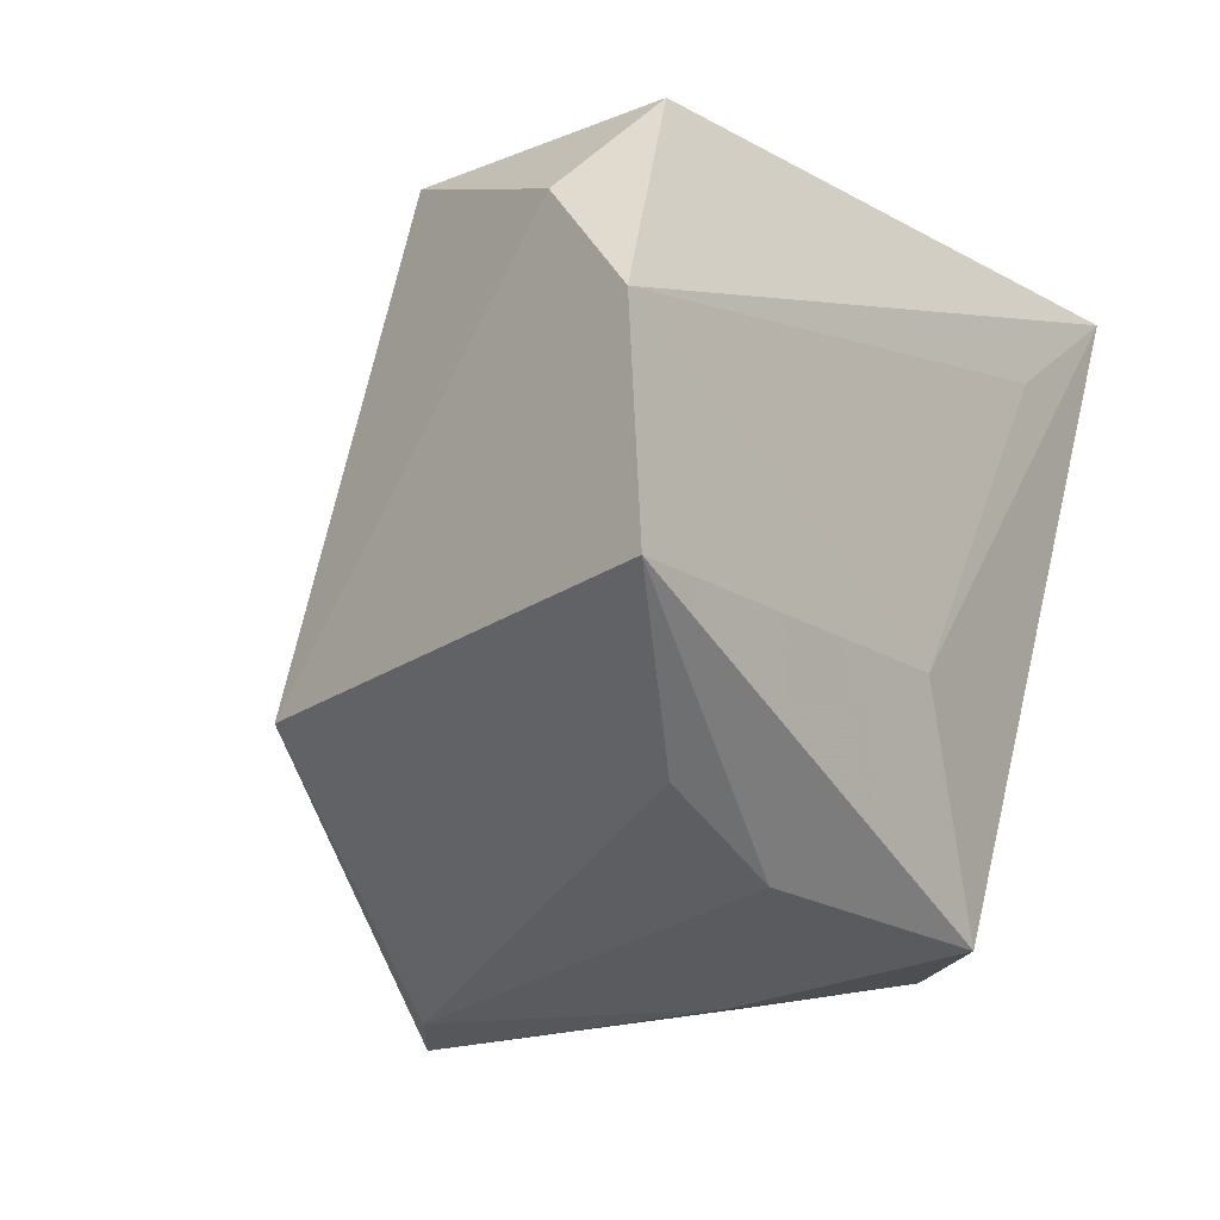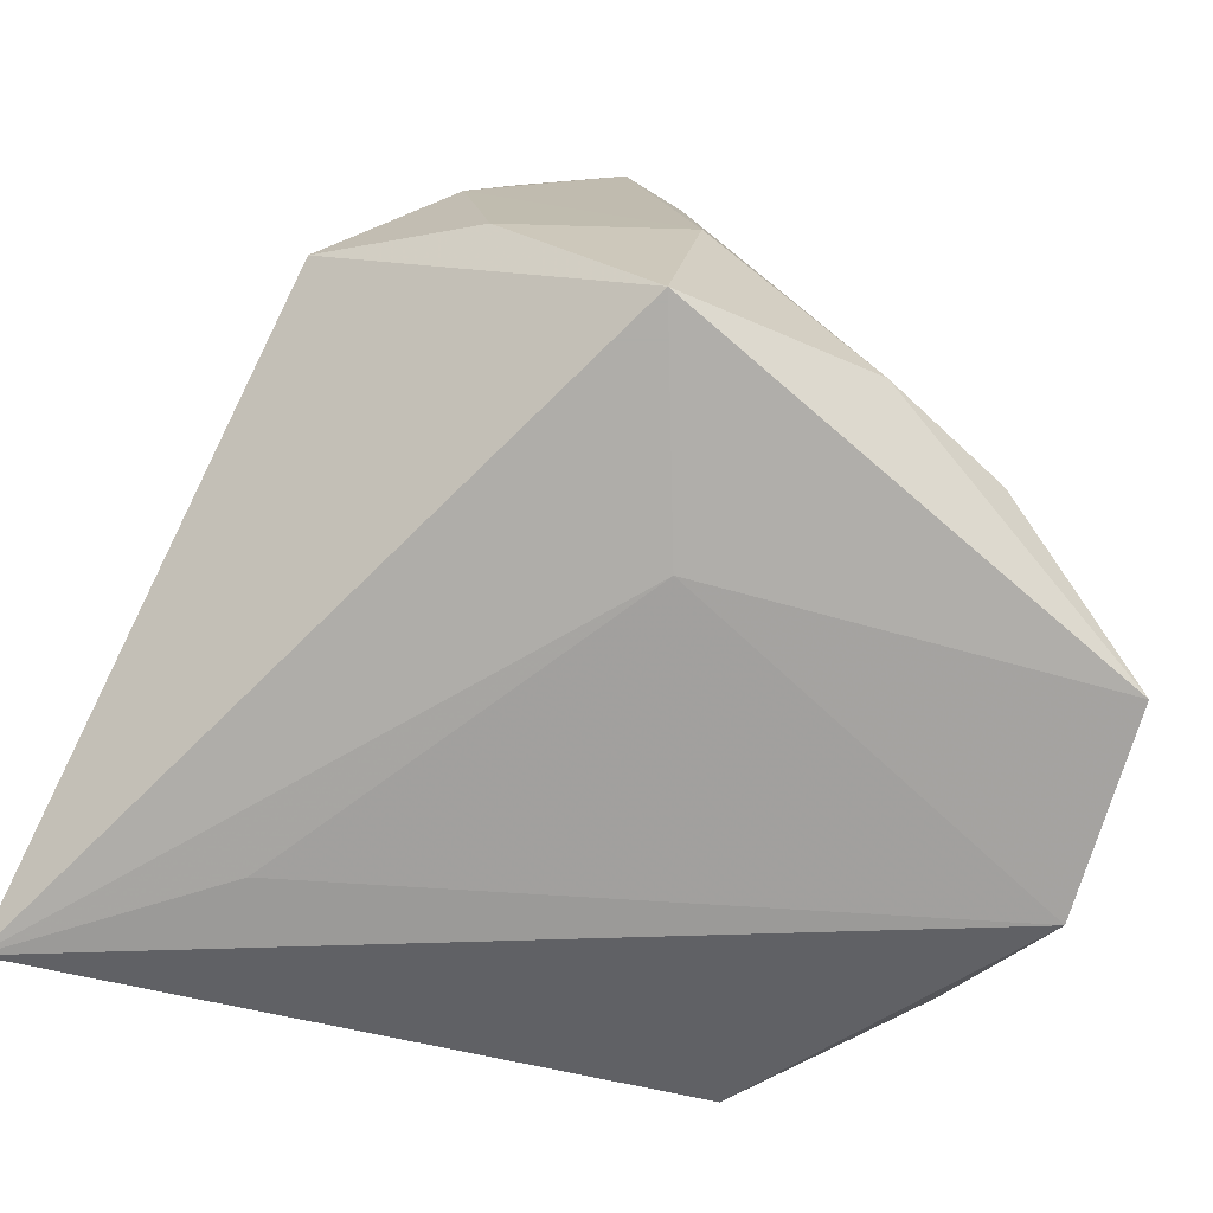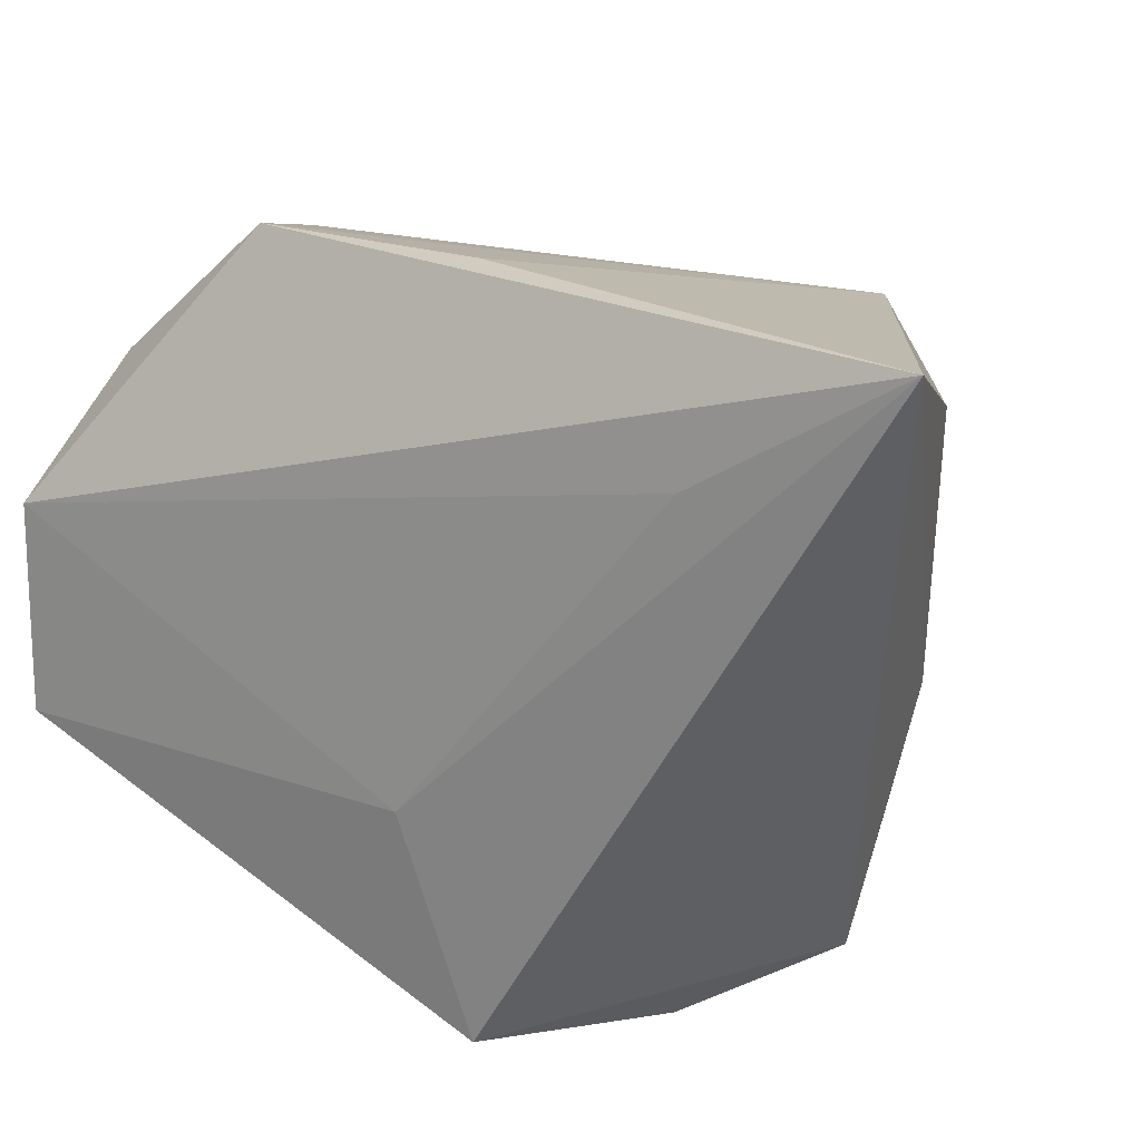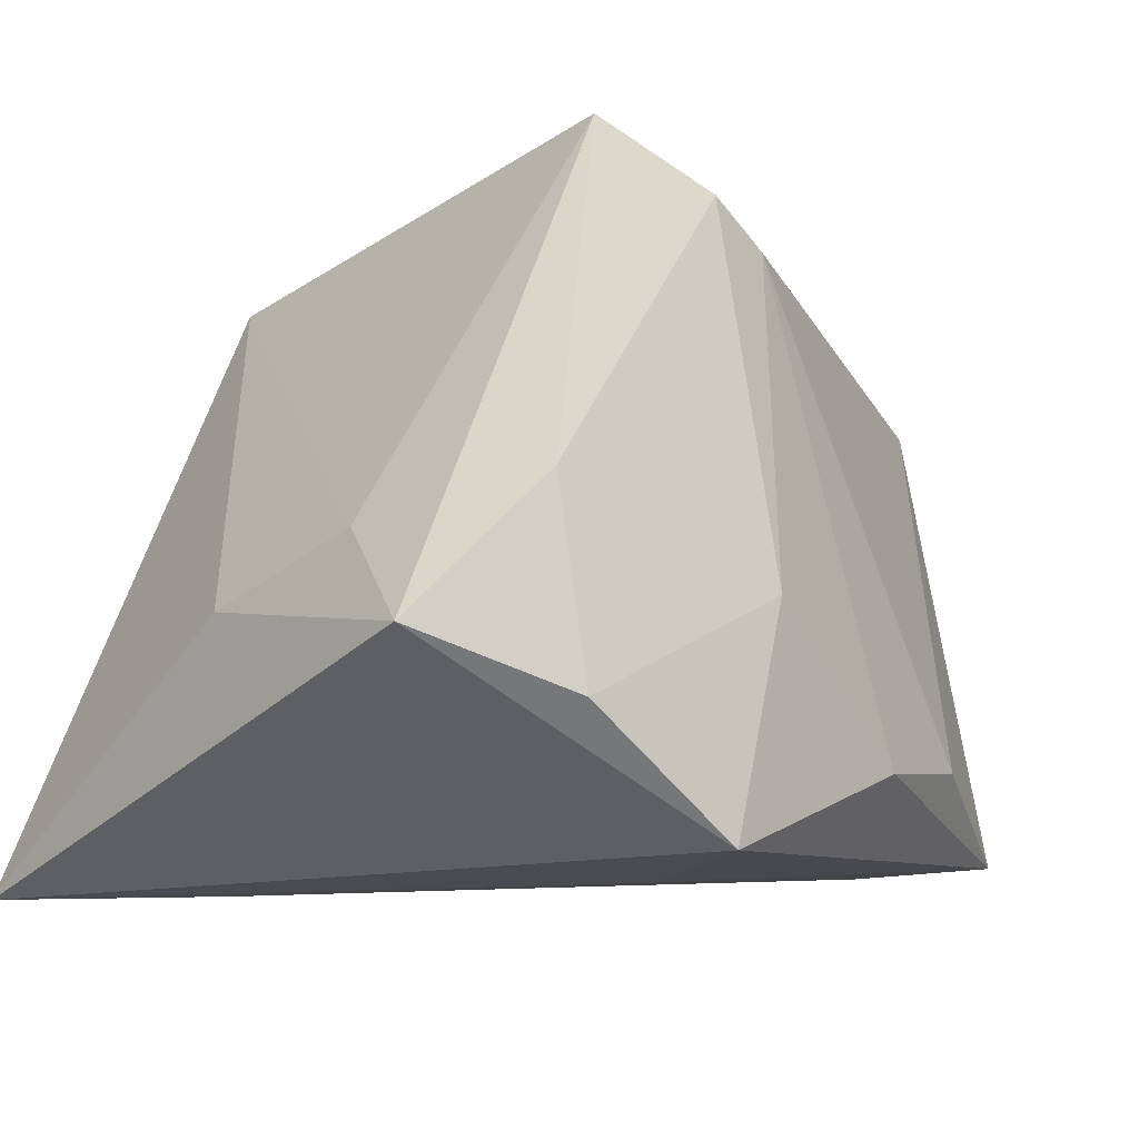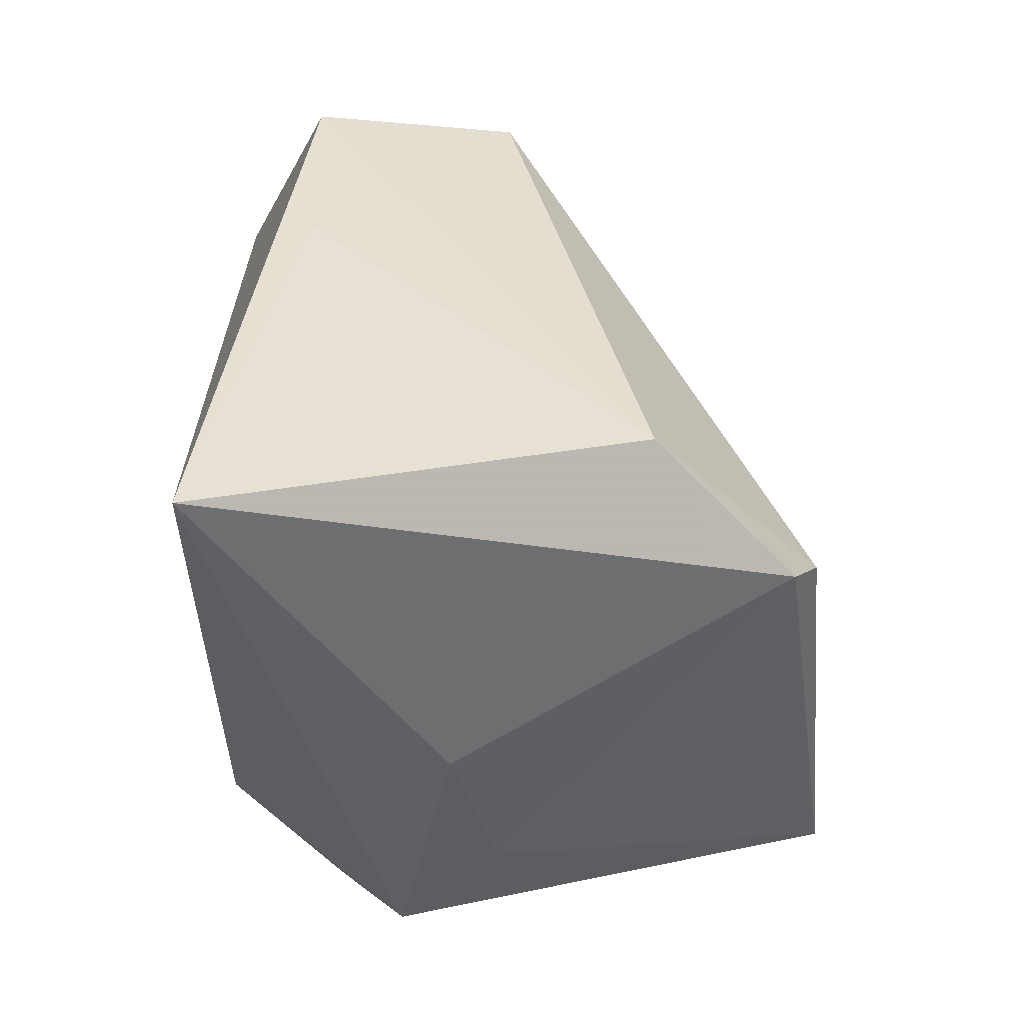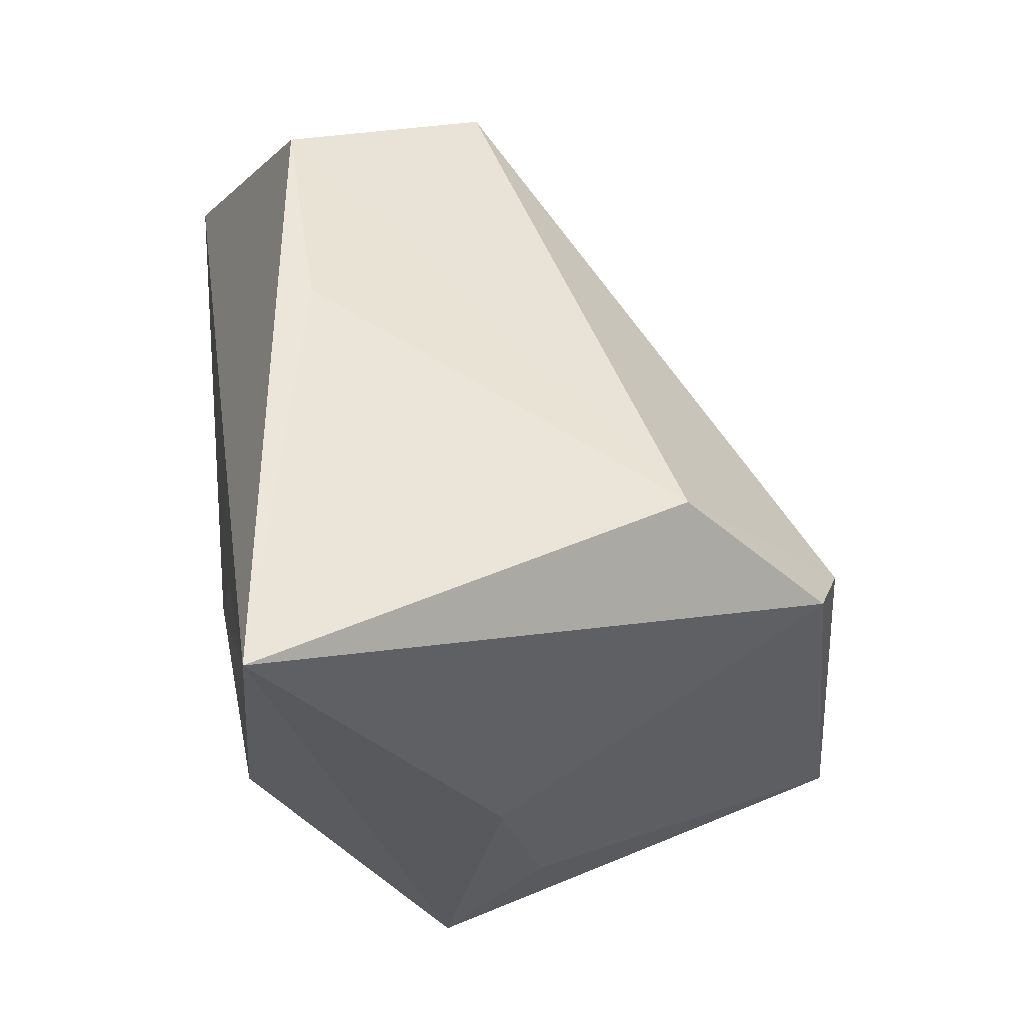
<metadata>
{"format":"obj","ext":"obj","renderer":"f3d","projection":"perspective","resolution":1024,"background":"white","views":[{"elev":-16.9,"azim":120.0,"up":"+Y"},{"elev":-77.2,"azim":-16.9,"up":"+Z"},{"elev":23.9,"azim":-155.2,"up":"+Y"},{"elev":-13.9,"azim":-33.8,"up":"+Z"},{"elev":37.8,"azim":-95.0,"up":"+Y"},{"elev":48.5,"azim":-102.1,"up":"+Y"}]}
</metadata>
<code>
v -0.01861 -0.03656 0.04266
v 0.0001332 -0.04121 -0.00476
v 0.04562 0.02515 -0.01177
v -0.0004733 -0.03993 0.03078
v 0.05225 0.01077 -0.02357
v -0.002718 -0.0373 -0.02944
v -0.007483 -0.04154 0.03484
v 0.03422 -0.02723 -0.01736
v 0.03507 0.03436 0.009123
v -0.02347 0.01054 0.03819
v -0.03562 -0.0282 -0.009467
v 0.0369 -0.01742 0.02297
v 0.005554 -0.01232 -0.02944
v -0.02346 -0.03719 0.005499
v -0.02401 0.02695 -0.02903
v -0.04638 0.04167 -0.02944
v -0.03545 -0.01905 0.001711
v -0.03016 0.01496 0.03427
v 0.02758 0.04163 -0.01383
v 0.004673 -0.004017 0.03615
v -0.04041 0.0002488 -0.003796
v 0.00238 0.04167 -0.01538
v 0.05219 -0.013 -0.0248
v 0.01998 -0.03416 -0.01961
v -0.01964 -0.03684 -0.01632
v -0.02724 0.0321 0.0188
f 13 6 16
f 23 6 13
f 16 6 11
f 24 6 23
f 15 13 16
f 25 11 6
f 6 24 2
f 2 25 6
f 22 19 16
f 5 12 23
f 16 19 5
f 5 15 16
f 23 13 5
f 13 15 5
f 16 11 21
f 21 18 16
f 4 12 7
f 7 2 4
f 4 2 24
f 20 12 9
f 11 25 14
f 14 2 7
f 25 2 14
f 9 19 26
f 19 22 26
f 16 18 26
f 26 22 16
f 3 19 9
f 3 5 19
f 9 12 3
f 12 5 3
f 17 21 11
f 18 21 17
f 8 4 24
f 12 4 8
f 8 24 23
f 23 12 8
f 7 12 1
f 12 20 1
f 1 14 7
f 11 14 1
f 1 17 11
f 18 17 1
f 10 20 9
f 18 1 10
f 10 1 20
f 9 26 10
f 10 26 18

</code>
